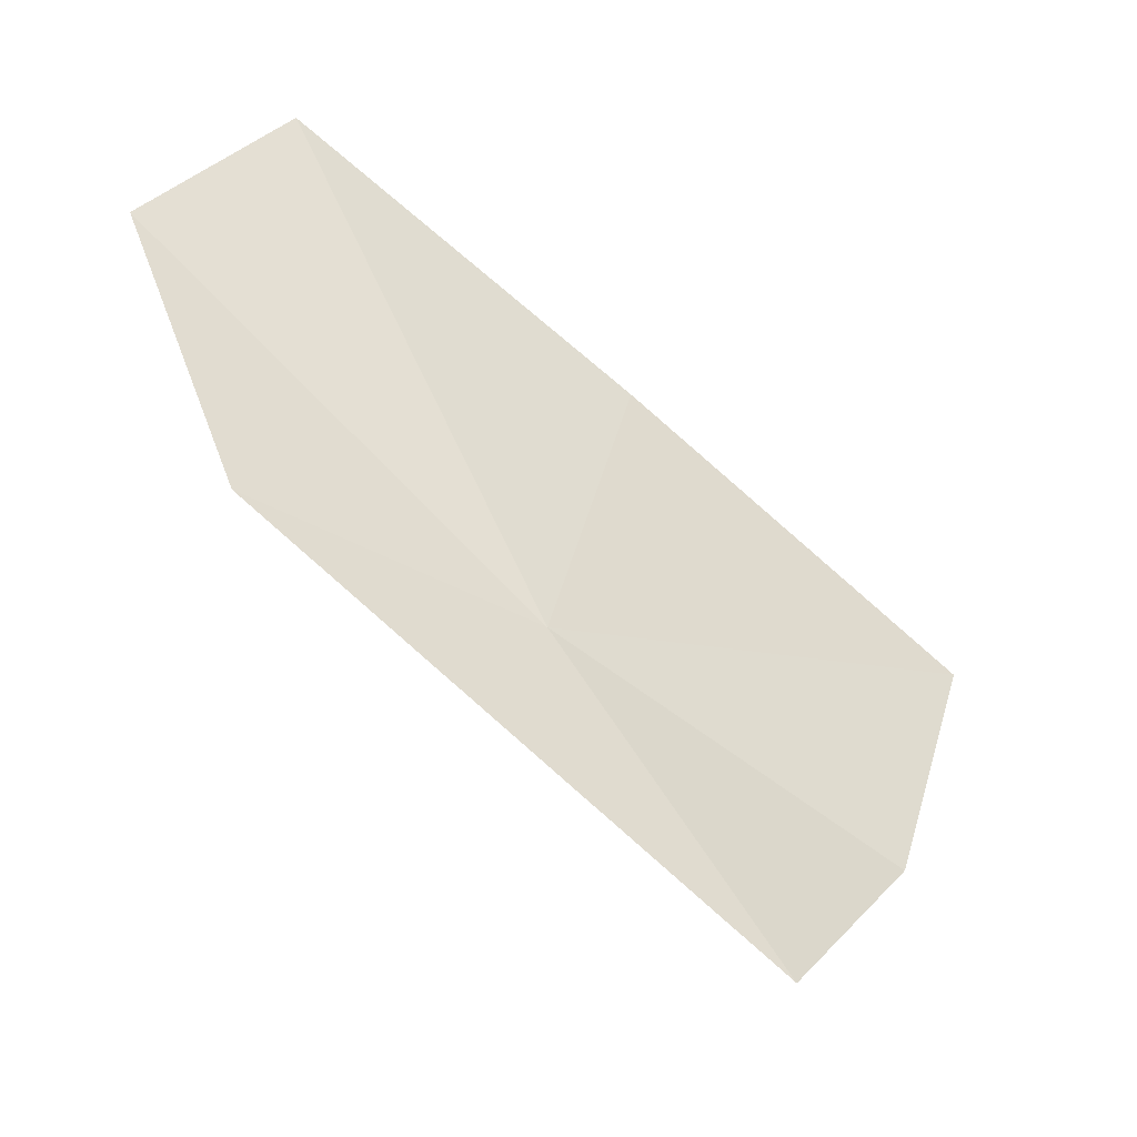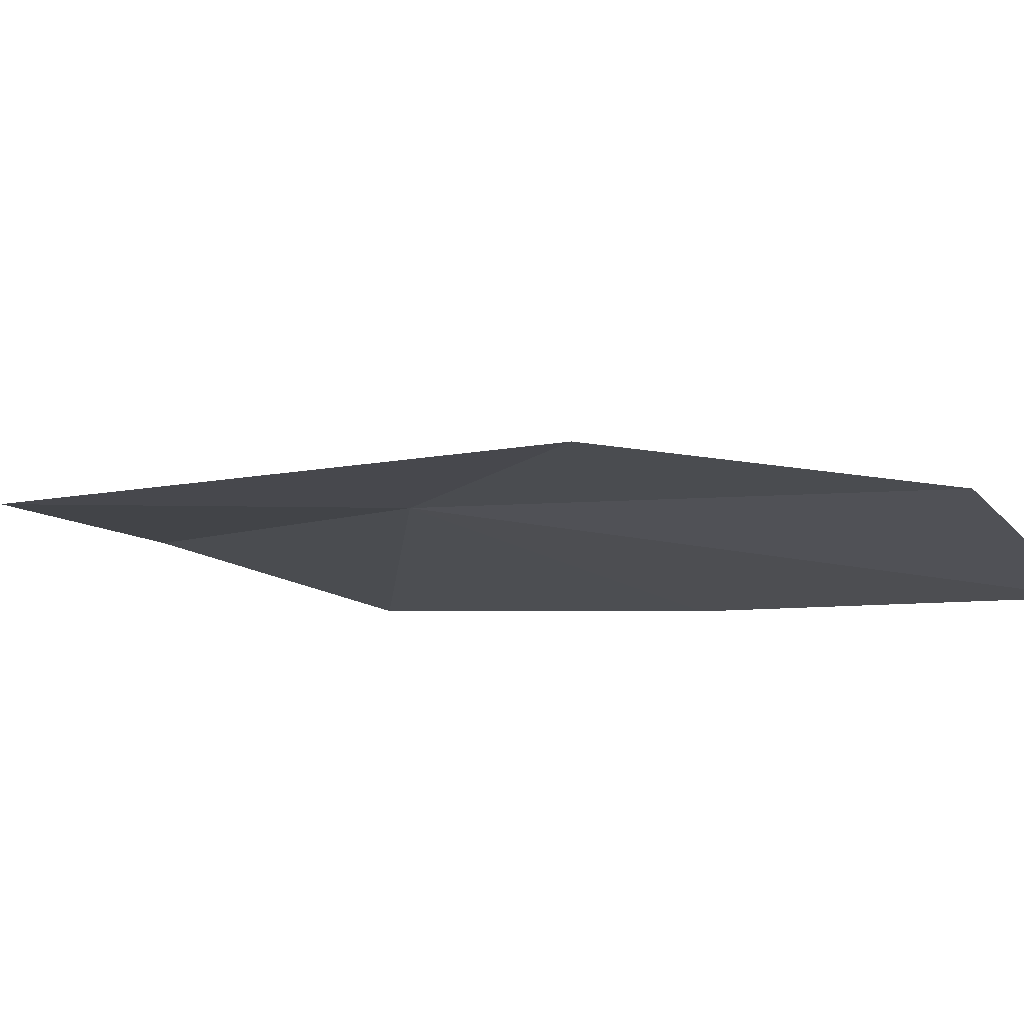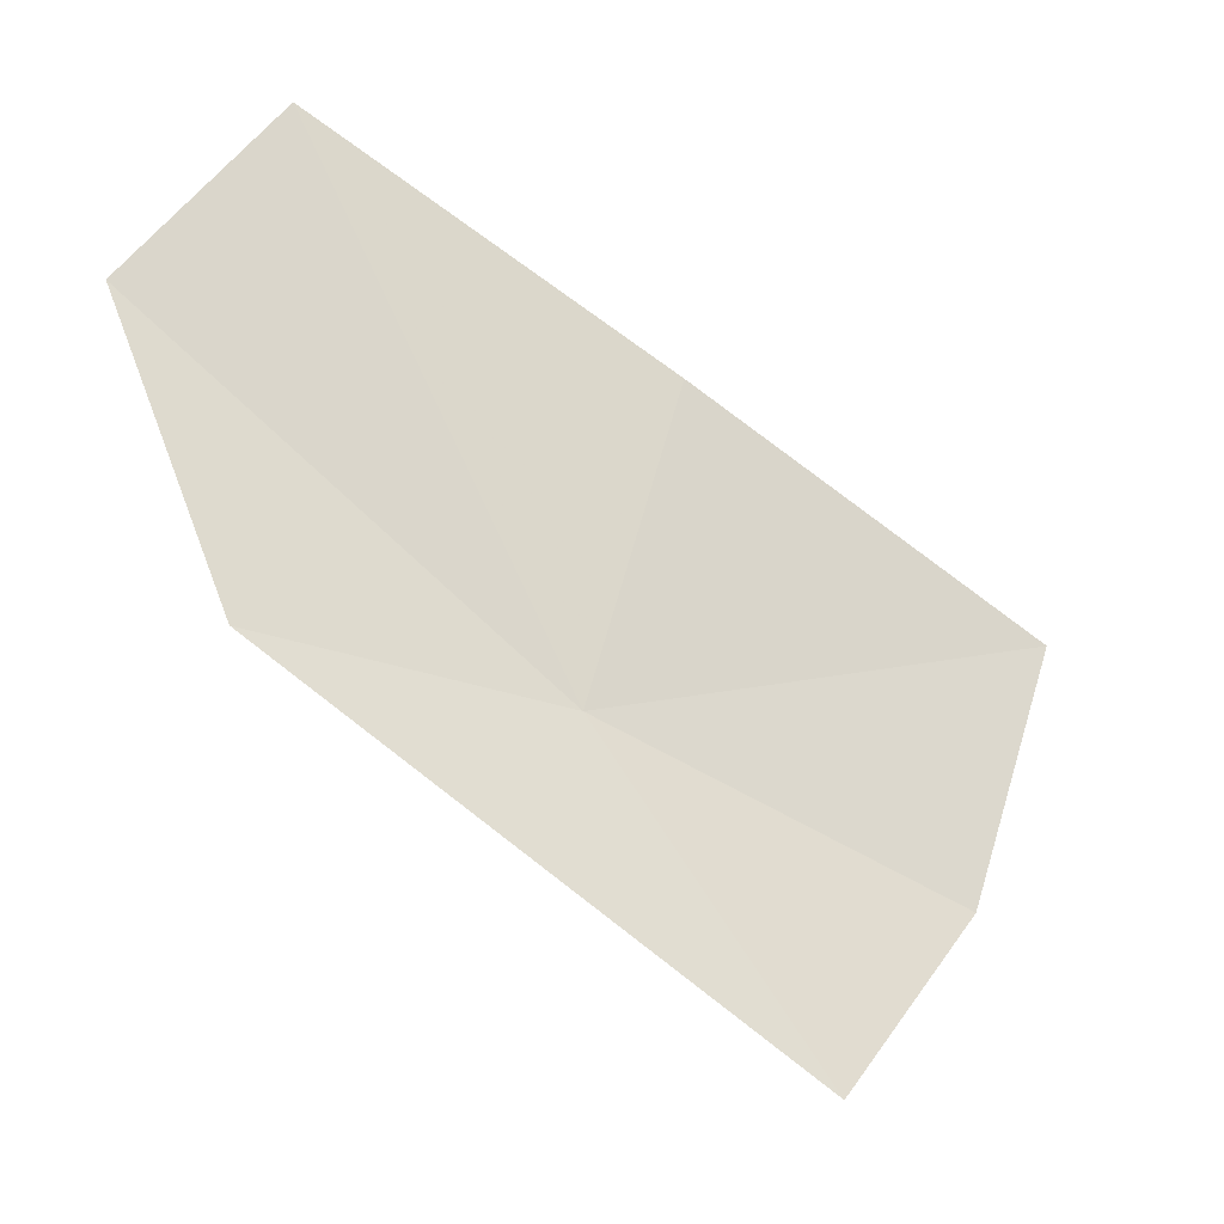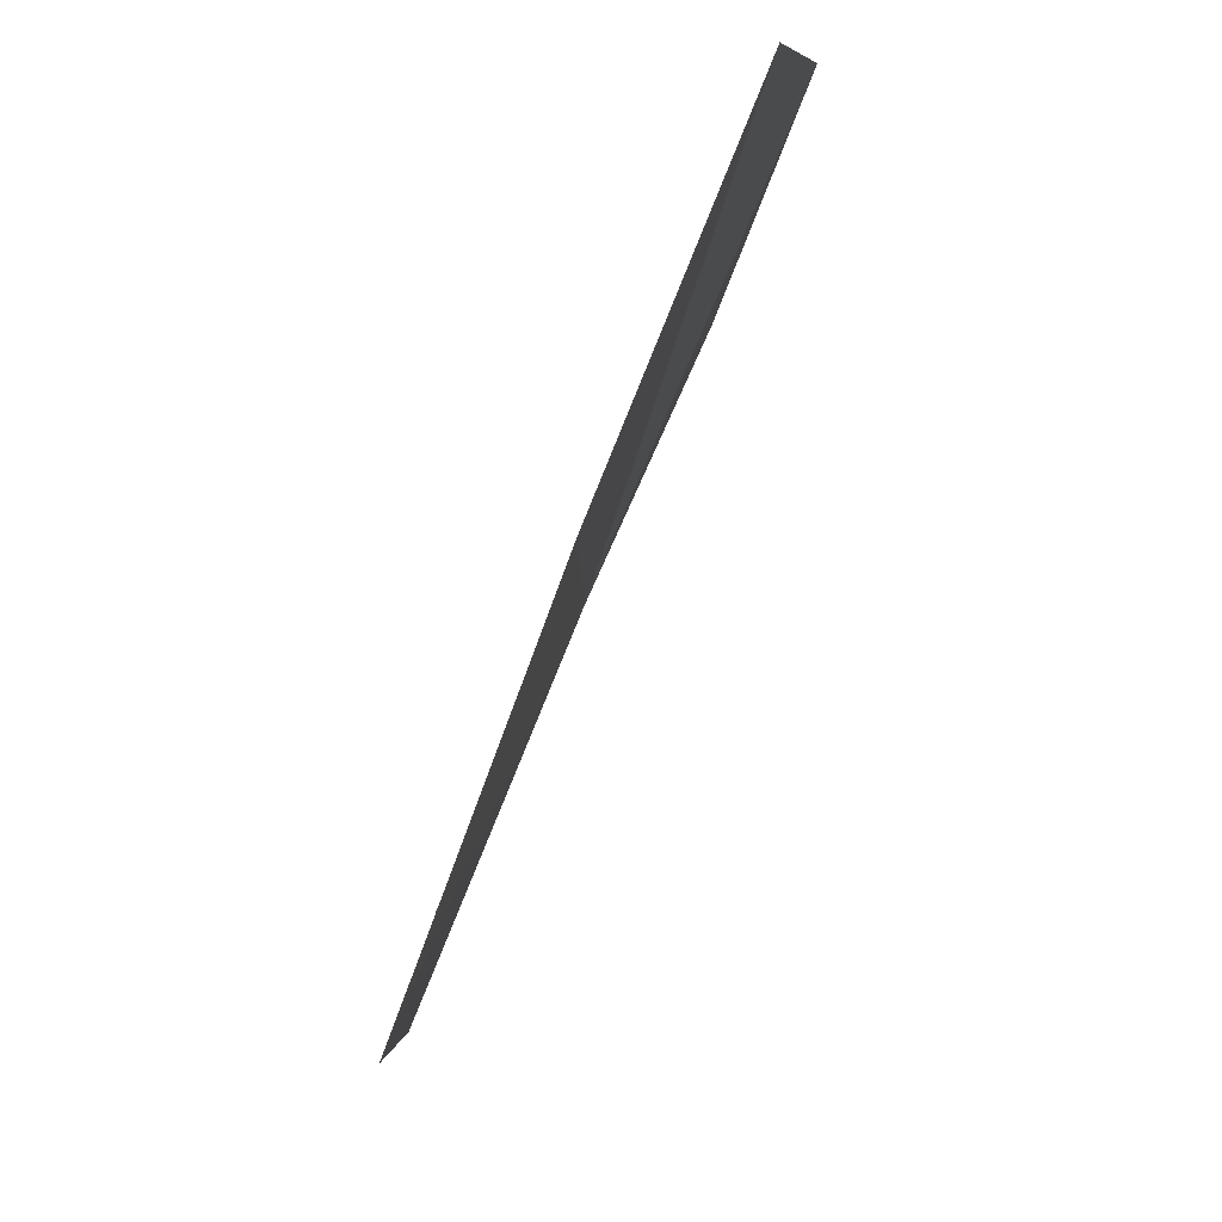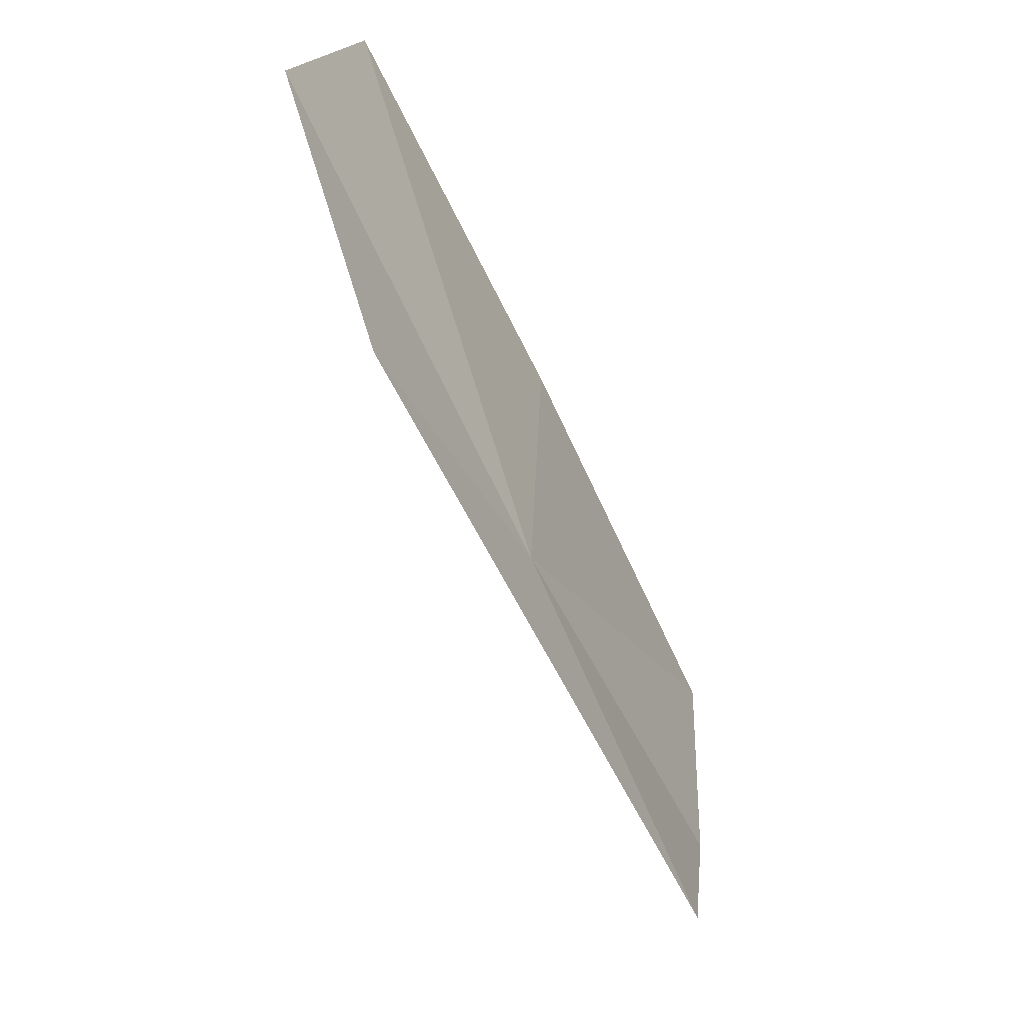
<metadata>
{"format":"obj","ext":"obj","renderer":"f3d","projection":"perspective","resolution":1024,"background":"white","views":[{"elev":-30.6,"azim":-170.9,"up":"+Y"},{"elev":-57.1,"azim":64.7,"up":"+Z"},{"elev":-13.8,"azim":-166.5,"up":"+Y"},{"elev":58.7,"azim":-25.7,"up":"+Y"},{"elev":-34.2,"azim":158.8,"up":"+Y"}]}
</metadata>
<code>
v 4.601 4.975 51.47
v 6.179 6.486 50.39
v 5.685 5.151 50.5
v 5.663 7.393 50.95
v 4.313 6.489 52.04
v 3.669 3.501 51.83
v 2.952 5.541 53.22
v 3.236 4.305 52.65
f 1 3 2
f 1 4 5
f 1 6 3
f 1 5 7
f 1 8 6
f 1 7 8
f 1 2 4

</code>
